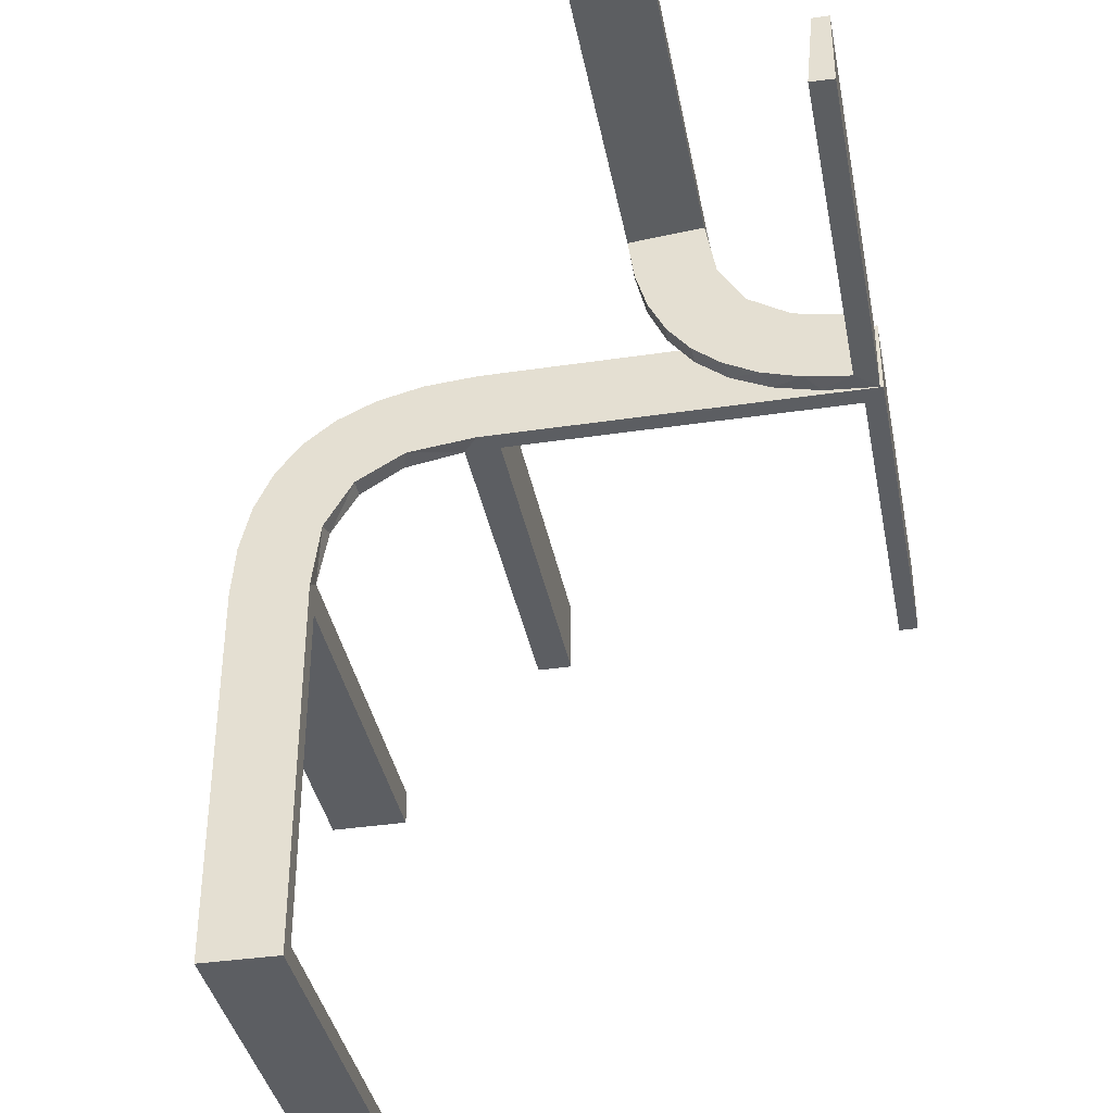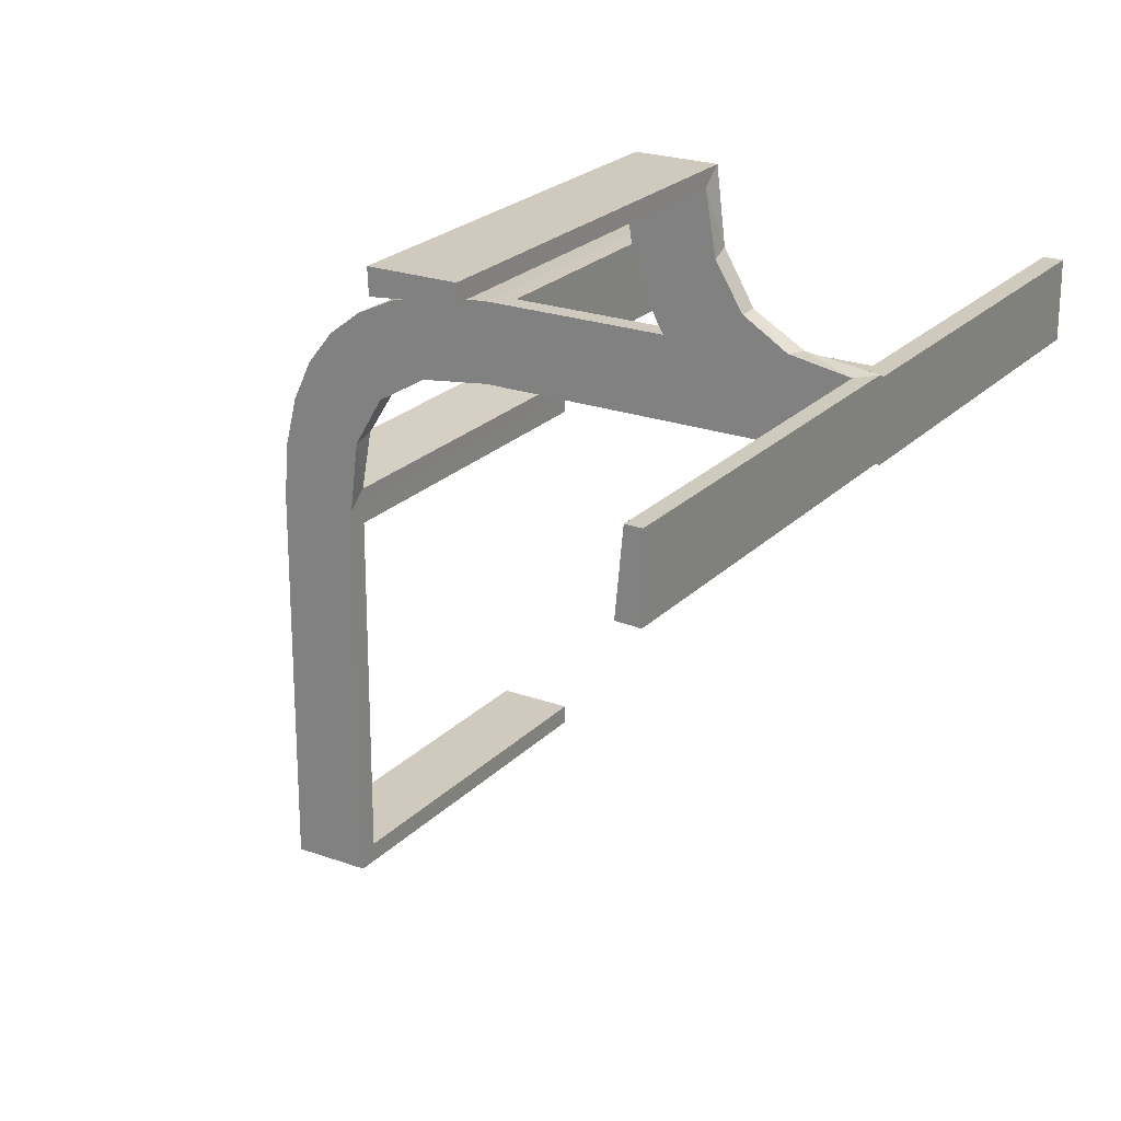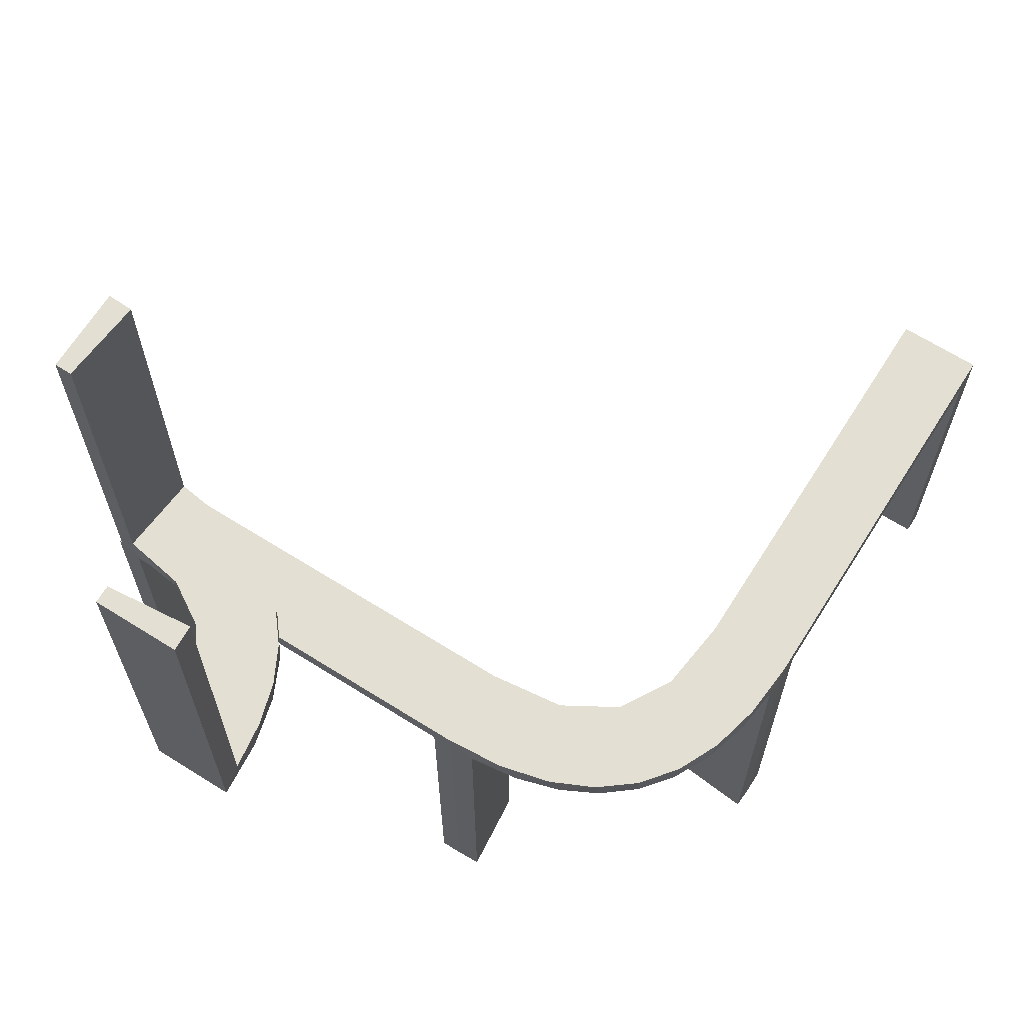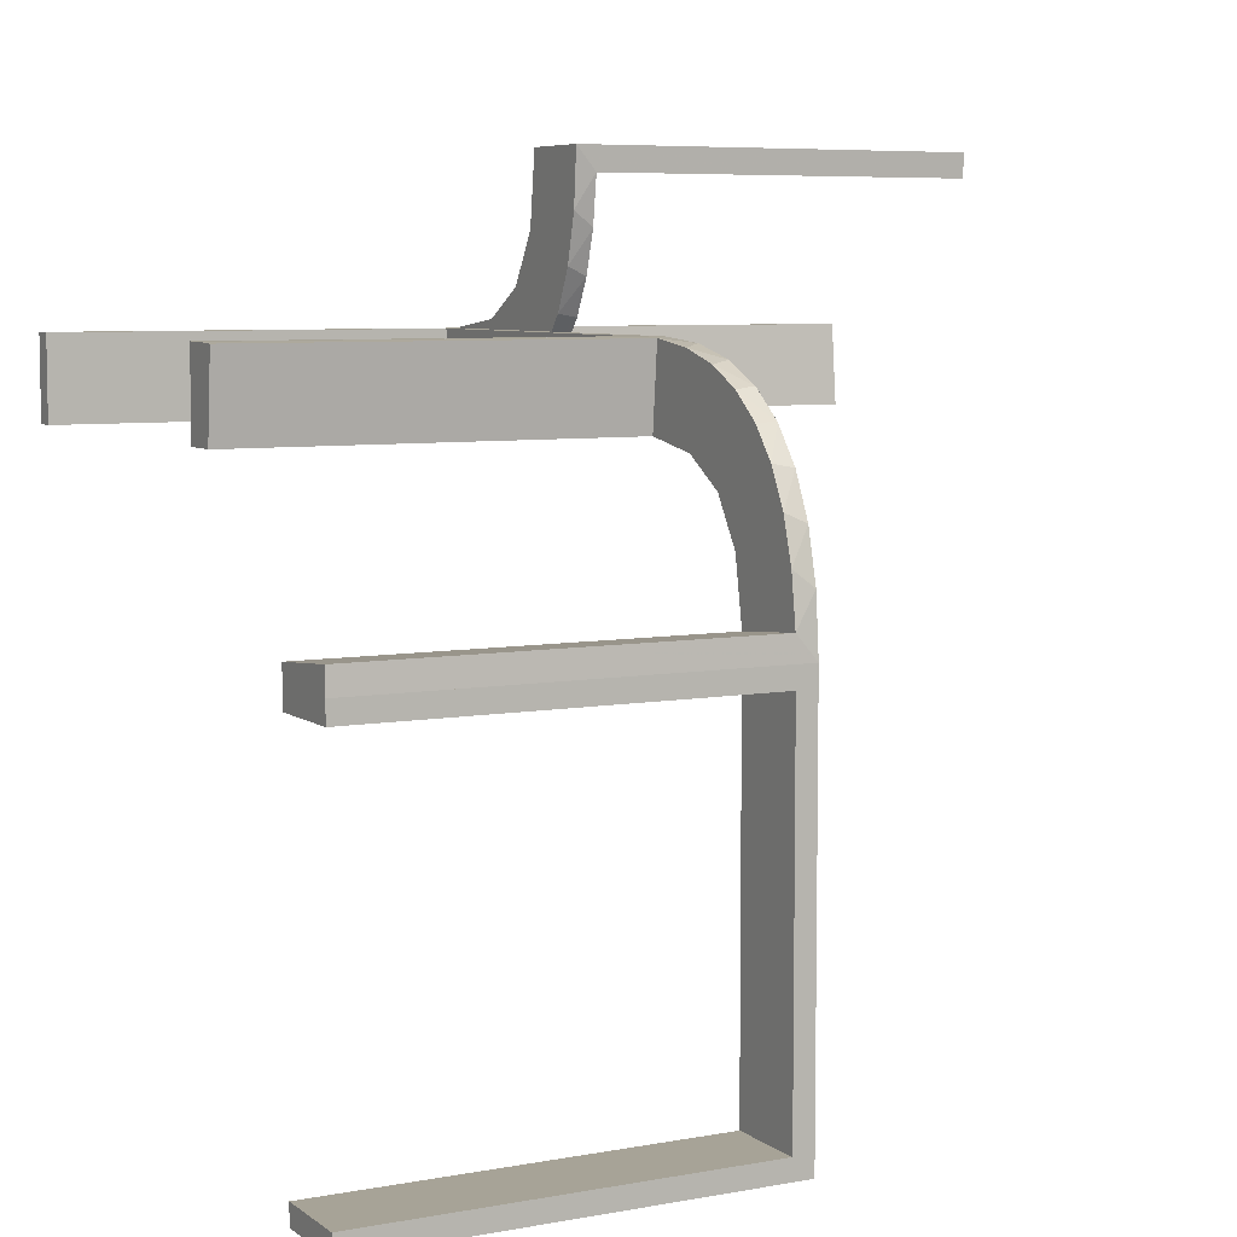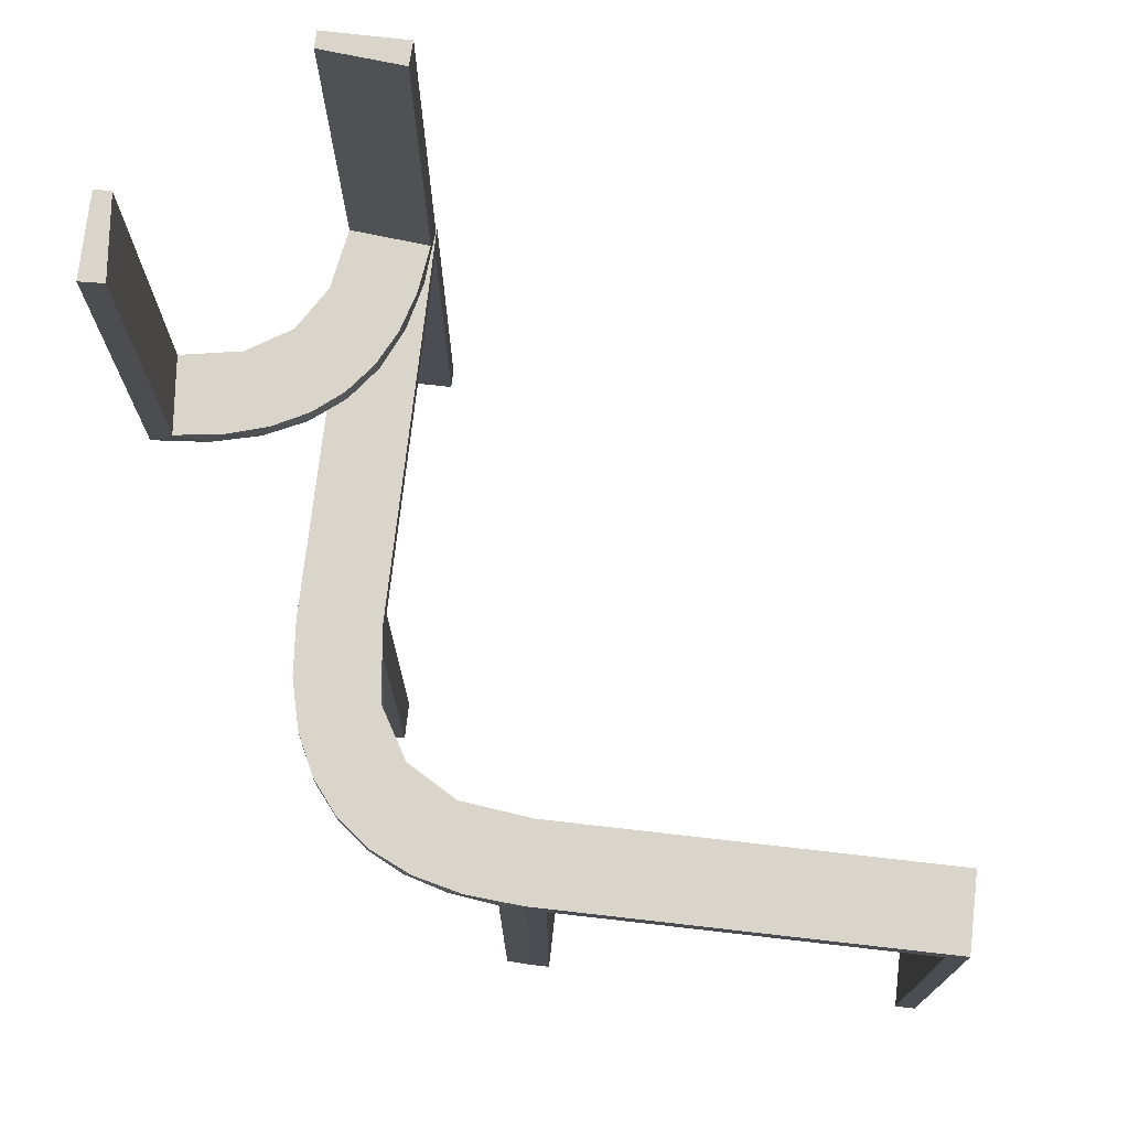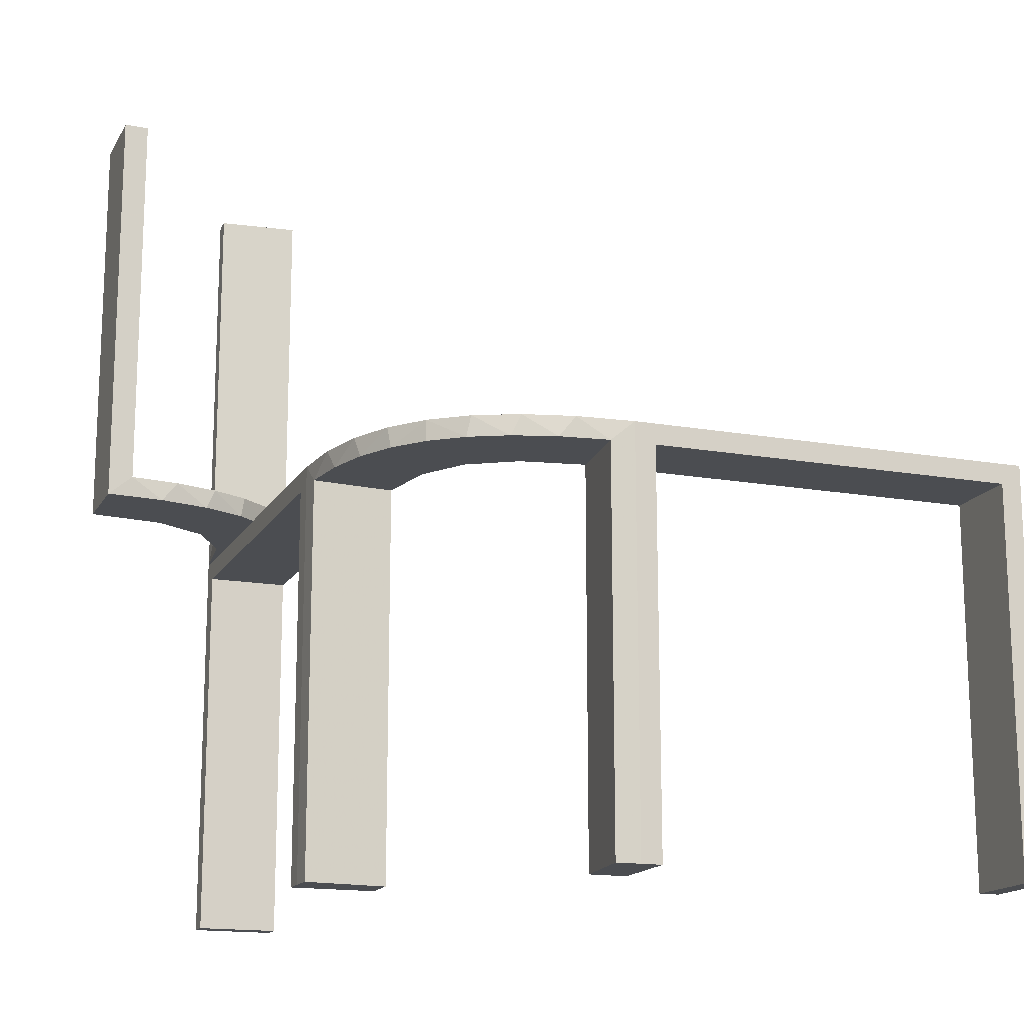
<metadata>
{"format":"obj","ext":"obj","renderer":"f3d","projection":"perspective","resolution":1024,"background":"white","views":[{"elev":-37.7,"azim":10.8,"up":"+Y"},{"elev":23.0,"azim":31.6,"up":"+Y"},{"elev":66.5,"azim":-147.8,"up":"+Z"},{"elev":6.7,"azim":-118.1,"up":"+Y"},{"elev":74.2,"azim":-83.5,"up":"+Z"},{"elev":-15.9,"azim":-110.3,"up":"+Z"}]}
</metadata>
<code>
v 0 0.2 0
v 0 0.2 -0.5
v 0 0.3 0
v 0 0.3 -0.5
v 0 0.3 -0.25
v 0 0.2 0
v 0 0.2 -0.5
v 0.3065 0.4117 0
v 0.475 0.3 -0.025
v 0.475 0.3 -0.5
v 0.475 0.2 -0.025
v 0.475 0.2 -0.5
v 0.1956 0.5008 0
v 0.1956 0.5008 0.5
v 0.3148 0.245 0
v -0.02957 0.2988 -0.025
v -0.02957 0.2988 -0.5
v -0.02957 0.2988 -0.2625
v -0.1296 0.2796 0
v 0.3548 0.2253 0.025
v -0.1999 0.02041 -0.025
v -0.1999 0.02041 -0.1833
v -0.1999 0.02041 -0.3417
v -0.1999 0.02041 -0.5
v 0.2958 0.4804 0.5
v 0.2958 0.4804 0.3417
v 0.2958 0.4804 0.1833
v 0.2958 0.4804 0.025
v -0.1521 0.1521 0
v -0.1521 0.1521 -0.025
v 0.4068 0.21 0.025
v -0.1855 0.2528 -0.025
v 0.3435 0.3486 0
v 0.3435 0.3486 0.025
v -0.09678 0.1865 -0.025
v -0.1865 0.09678 -0.025
v -0.2558 0.1808 0
v -0.2755 0.1409 -0.025
v 0.2202 0.3599 0.025
v -0.08911 0.1891 0
v 0.4661 0.202 0.2625
v 0.4661 0.202 0.5
v 0.4661 0.202 0.025
v 0.4263 0.2064 0
v -0.2229 0.2229 0
v -0.2229 0.2229 -0.025
v 0.366 0.2211 0
v -0.1808 0.2558 0
v 0.025 0.3 -0.025
v 0.025 0.3 -0.5
v 0.025 0.2 -0.025
v 0.025 0.2 -0.5
v -0.2908 0.08889 -0.025
v 0.5 0.3 0
v 0.5 0.3 -0.5
v 0.5 0.2 0
v 0.5 0.2 -0.5
v -0.1409 0.2755 -0.025
v 0.3091 0.404 0.025
v -0.08889 0.2908 -0.025
v -0.2528 0.1855 -0.025
v 0.2013 0.4314 0
v 0.2428 0.3153 0.025
v 0.4956 0.2008 0
v 0.4956 0.2008 0.25
v 0.4956 0.2008 0.5
v 0.4956 0.3008 0
v 0.4956 0.3008 0.5
v 0.4065 0.3117 0
v -0.2988 0.02957 -0.025
v -0.2988 0.02957 -0.5
v -0.2988 0.02957 -0.2625
v 0.2728 0.2779 0
v 0.2728 0.2779 0.025
v 0.1969 0.4712 0.2625
v 0.1969 0.4712 0.5
v 0.1969 0.4712 0.025
v -0.2 0 0
v -0.2 0 -0.5
v -0.2 0 -0.25
v -0.2 -0.475 -0.025
v -0.2 -0.475 -0.5
v -0.2 -0.5 0
v -0.2 -0.5 -0.5
v -0.2 -0.025 -0.025
v -0.2 -0.025 -0.5
v 0.2956 0.5008 0
v 0.2956 0.5008 0.25
v 0.2956 0.5008 0.5
v -0.1891 0.08911 0
v -0.06937 0.2944 0
v 0.2048 0.4119 0.025
v -0.3 0 0
v -0.3 0 -0.5
v -0.3 -0.475 -0.025
v -0.3 -0.475 -0.5
v -0.3 -0.5 0
v -0.3 -0.5 -0.5
v -0.3 -0.025 -0.025
v -0.3 -0.025 -0.5
v -0.2796 0.1296 0
v 0.216 0.3711 0
v 0.3101 0.2479 0.025
v -0.02041 0.1999 -0.025
v -0.02041 0.1999 -0.1833
v -0.02041 0.1999 -0.3417
v -0.02041 0.1999 -0.5
v 0.3989 0.3143 0.025
v 0.4752 0.3009 0.5
v 0.4752 0.3009 0.3417
v 0.4752 0.3009 0.1833
v 0.4752 0.3009 0.025
v 0.2398 0.32 0
v -0.2944 0.06937 0
f 98 97 95
f 99 95 97
f 93 94 99
f 97 93 99
f 84 82 81
f 85 83 81
f 78 85 79
f 83 85 78
f 83 78 93
f 78 79 94
f 84 83 97
f 81 82 96
f 86 85 99
f 85 81 95
f 84 98 96
f 86 100 94
f 98 95 96
f 94 100 99
f 84 81 83
f 85 86 79
f 83 93 97
f 78 94 93
f 84 97 98
f 81 96 95
f 86 99 100
f 85 95 99
f 84 96 82
f 86 94 79
f 1 40 91
f 40 29 48
f 19 91 40
f 48 29 45
f 37 45 29
f 29 90 37
f 90 78 114
f 114 101 90
f 53 70 21
f 21 36 53
f 61 30 46
f 61 38 36
f 30 61 36
f 30 35 32
f 60 35 104
f 104 16 60
f 60 58 35
f 46 30 32
f 80 23 79
f 22 23 80
f 22 80 78
f 21 78 90
f 29 30 36
f 2 107 106
f 105 2 106
f 1 2 105
f 40 35 29
f 1 104 40
f 105 104 1
f 72 94 71
f 93 94 72
f 70 53 114
f 53 38 101
f 45 37 61
f 37 101 38
f 46 32 45
f 32 58 48
f 4 5 18
f 5 16 18
f 60 16 91
f 3 16 5
f 91 19 60
f 5 4 2
f 3 5 1
f 2 1 5
f 80 93 78
f 94 80 79
f 93 80 94
f 104 105 16
f 106 107 17
f 105 106 18
f 24 23 71
f 70 22 21
f 22 70 72
f 23 22 72
f 4 107 2
f 107 4 17
f 24 94 79
f 94 24 71
f 1 91 3
f 40 48 19
f 90 101 37
f 78 93 114
f 36 38 53
f 35 58 32
f 23 24 79
f 22 78 21
f 21 90 36
f 29 36 90
f 35 30 29
f 104 35 40
f 93 72 70
f 70 114 93
f 53 101 114
f 45 61 46
f 37 38 61
f 32 48 45
f 58 19 48
f 4 18 17
f 16 3 91
f 19 58 60
f 105 18 16
f 106 17 18
f 23 72 71
f 57 56 11
f 51 11 56
f 6 7 51
f 56 6 51
f 55 10 9
f 49 54 9
f 3 49 4
f 54 49 3
f 54 3 6
f 3 4 7
f 55 54 56
f 9 10 12
f 50 49 51
f 49 9 11
f 55 57 12
f 50 52 7
f 57 11 12
f 7 52 51
f 55 9 54
f 49 50 4
f 54 6 56
f 3 7 6
f 55 56 57
f 9 12 11
f 50 51 52
f 49 11 51
f 55 12 10
f 50 7 4
f 111 112 67
f 67 112 69
f 34 33 108
f 110 111 68
f 67 68 111
f 68 109 110
f 33 34 59
f 8 59 28
f 27 88 87
f 89 26 25
f 26 89 88
f 27 26 88
f 64 44 43
f 65 64 43
f 20 31 47
f 47 15 20
f 66 65 41
f 15 73 103
f 63 74 73
f 113 102 39
f 102 62 92
f 62 13 77
f 75 77 13
f 75 14 76
f 75 13 14
f 67 69 44
f 69 33 15
f 67 44 64
f 15 33 73
f 113 73 33
f 33 8 113
f 87 62 8
f 87 13 62
f 62 102 8
f 88 13 87
f 14 88 89
f 13 88 14
f 65 66 68
f 64 65 67
f 68 67 65
f 76 25 26
f 75 76 26
f 27 28 77
f 26 27 75
f 92 77 28
f 28 59 92
f 63 34 74
f 63 39 59
f 34 63 59
f 34 108 103
f 108 112 31
f 31 20 108
f 74 34 103
f 112 111 43
f 42 110 109
f 110 42 41
f 111 110 41
f 109 68 66
f 66 42 109
f 14 89 25
f 25 76 14
f 112 108 69
f 33 69 108
f 33 59 8
f 8 28 87
f 27 87 28
f 44 31 43
f 65 43 41
f 31 44 47
f 15 103 20
f 66 41 42
f 73 74 103
f 63 73 113
f 113 39 63
f 102 92 39
f 62 77 92
f 69 47 44
f 69 15 47
f 8 102 113
f 27 77 75
f 59 39 92
f 108 20 103
f 112 43 31
f 111 41 43

</code>
